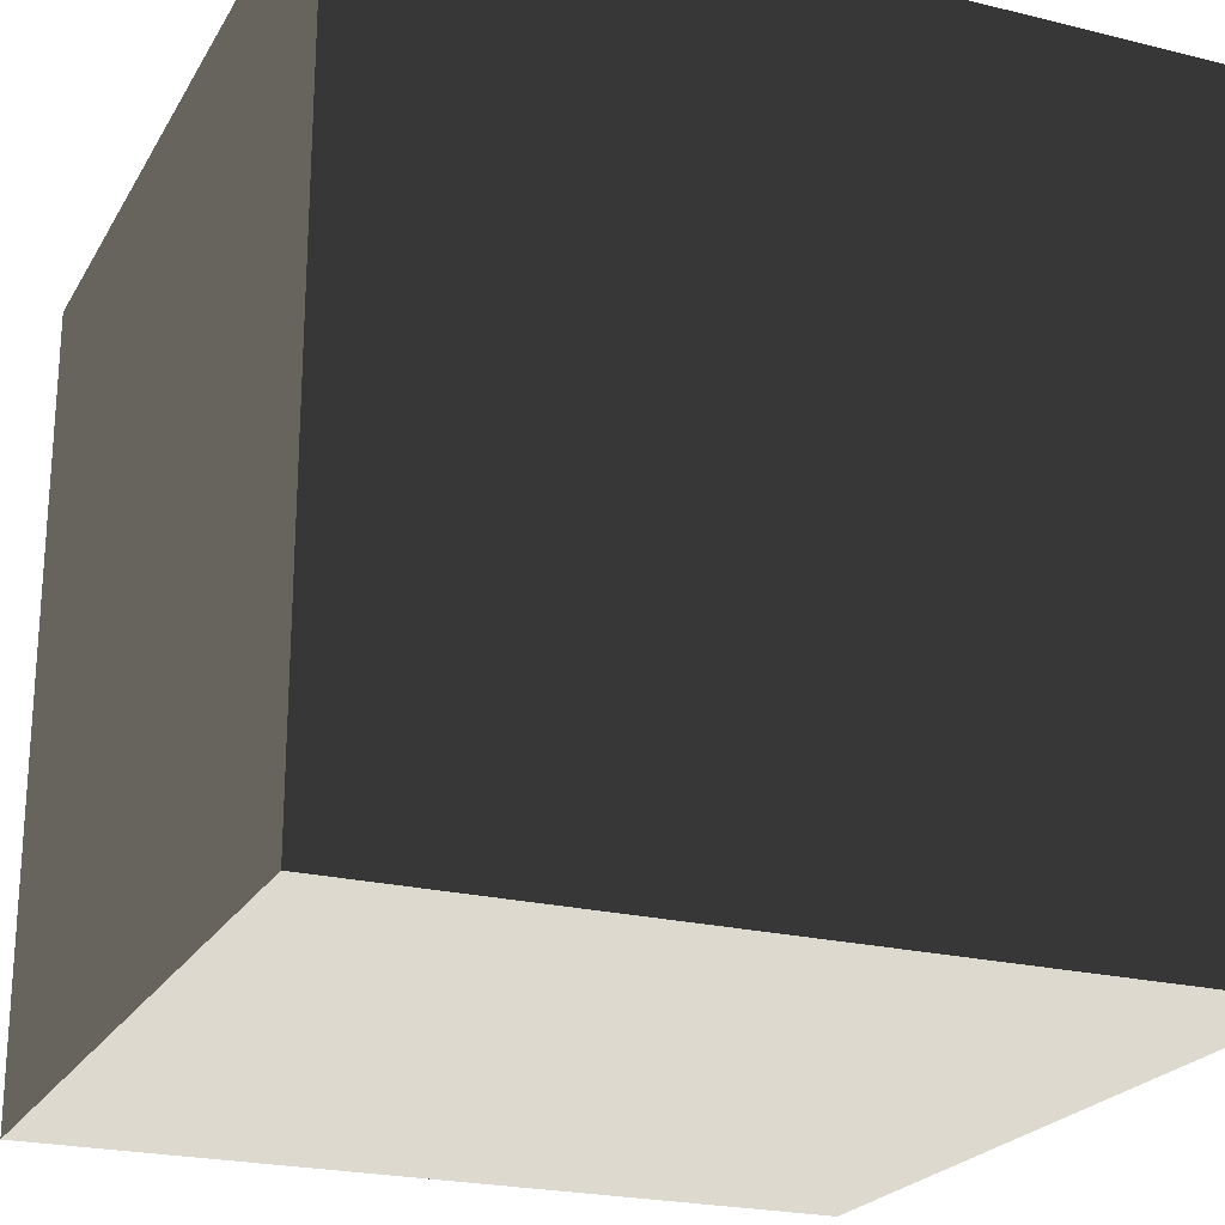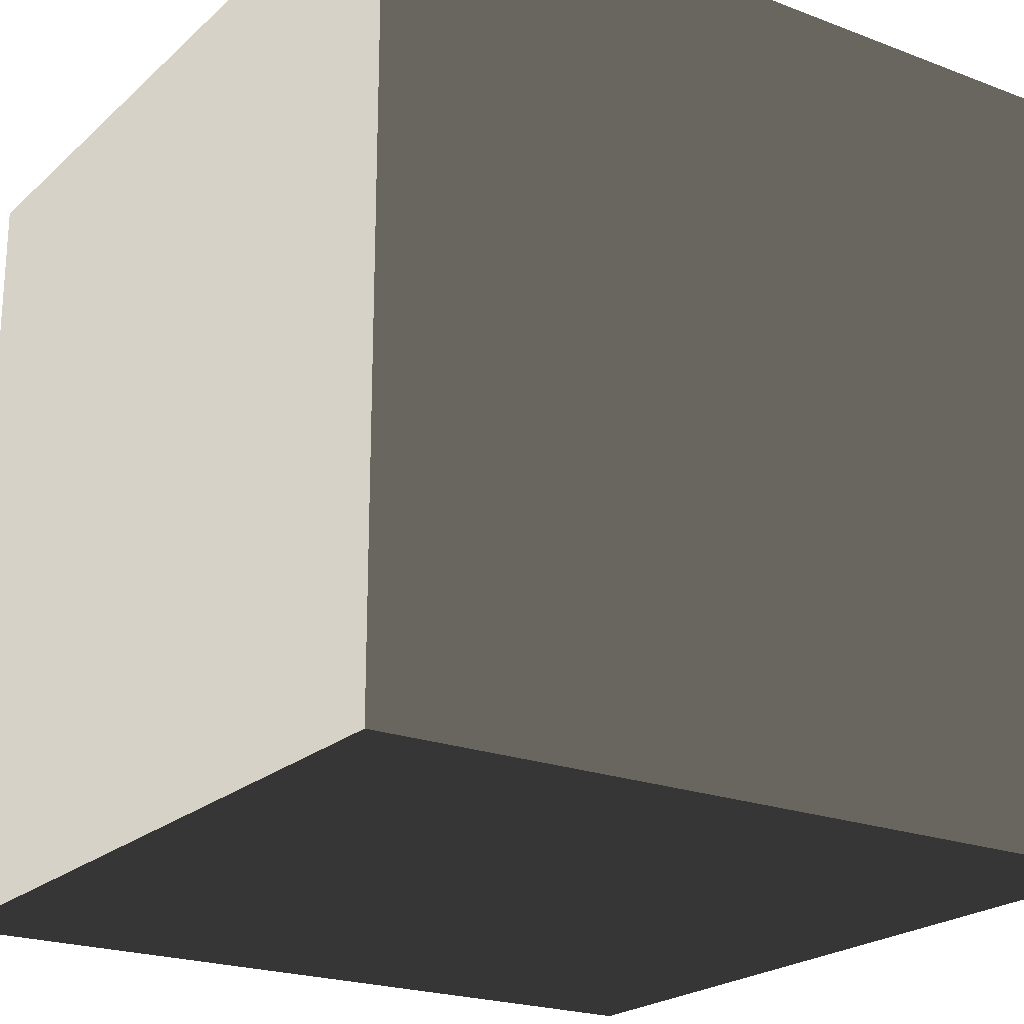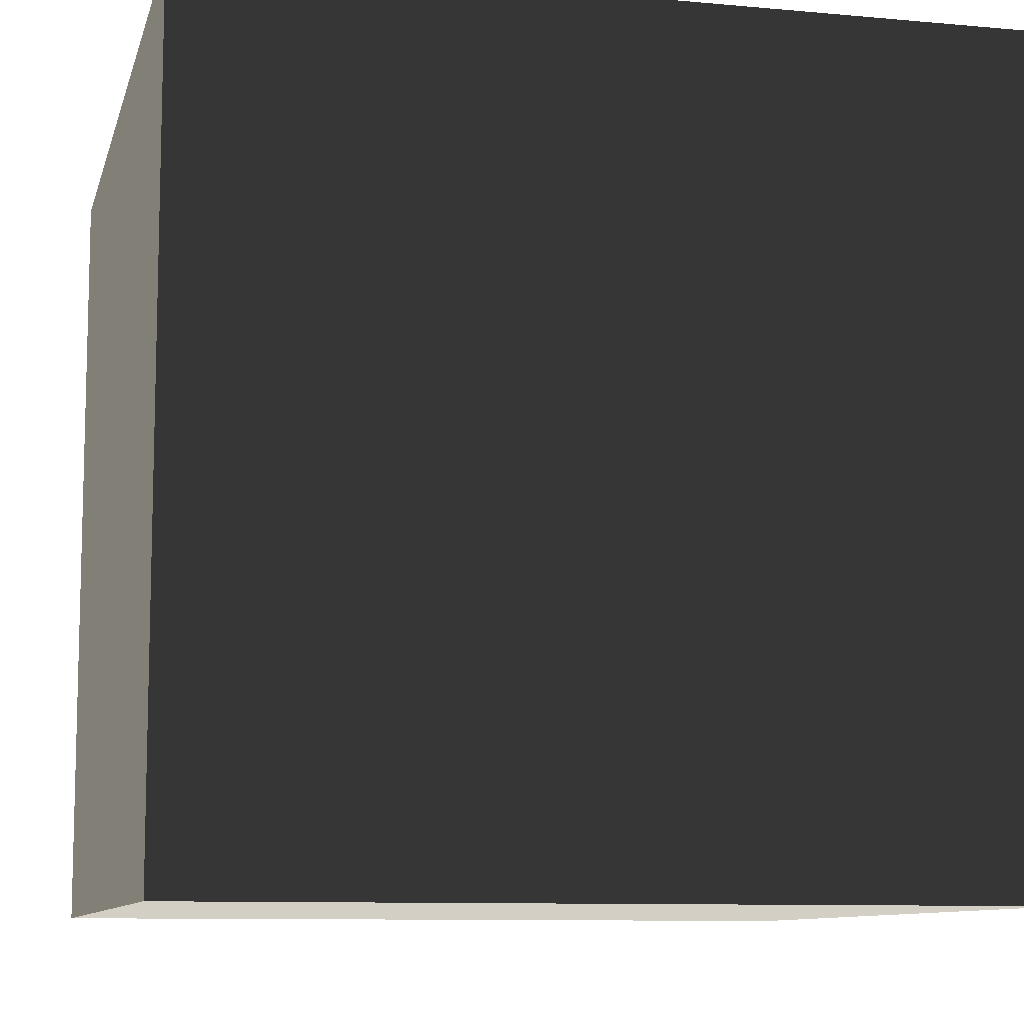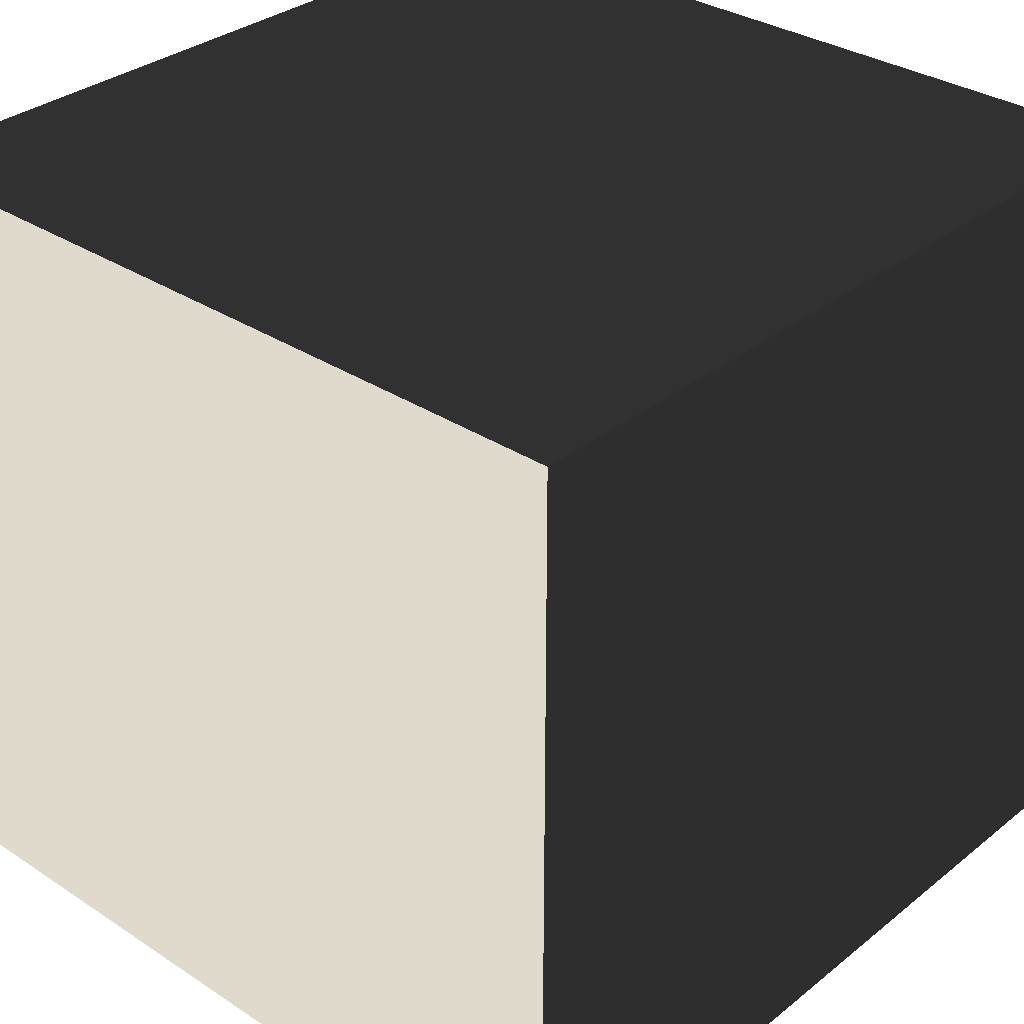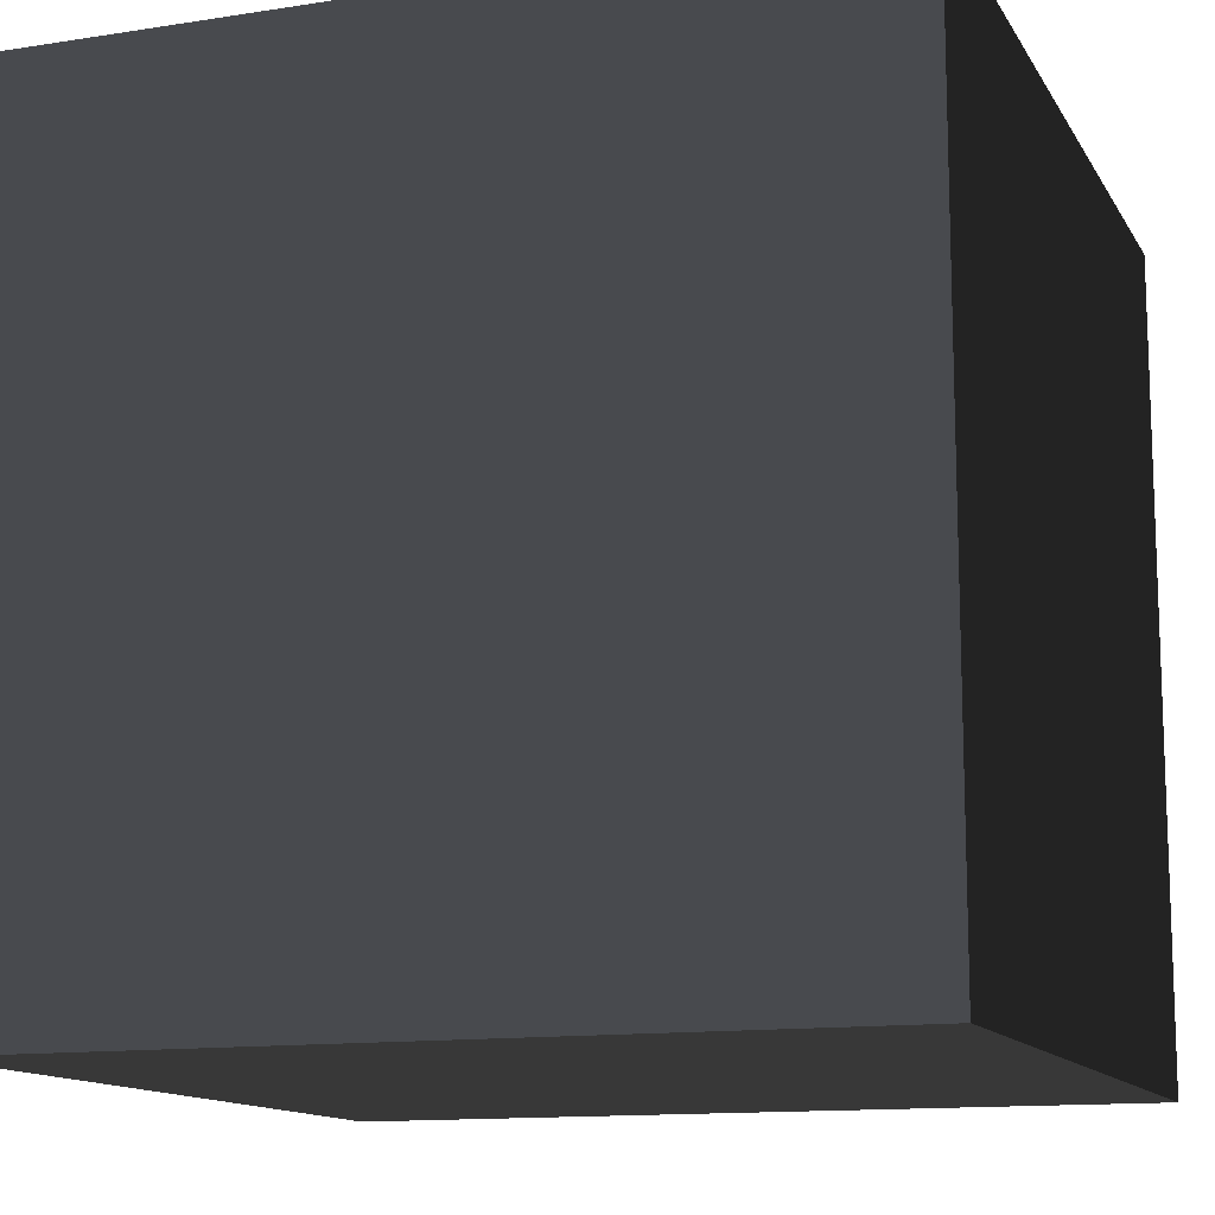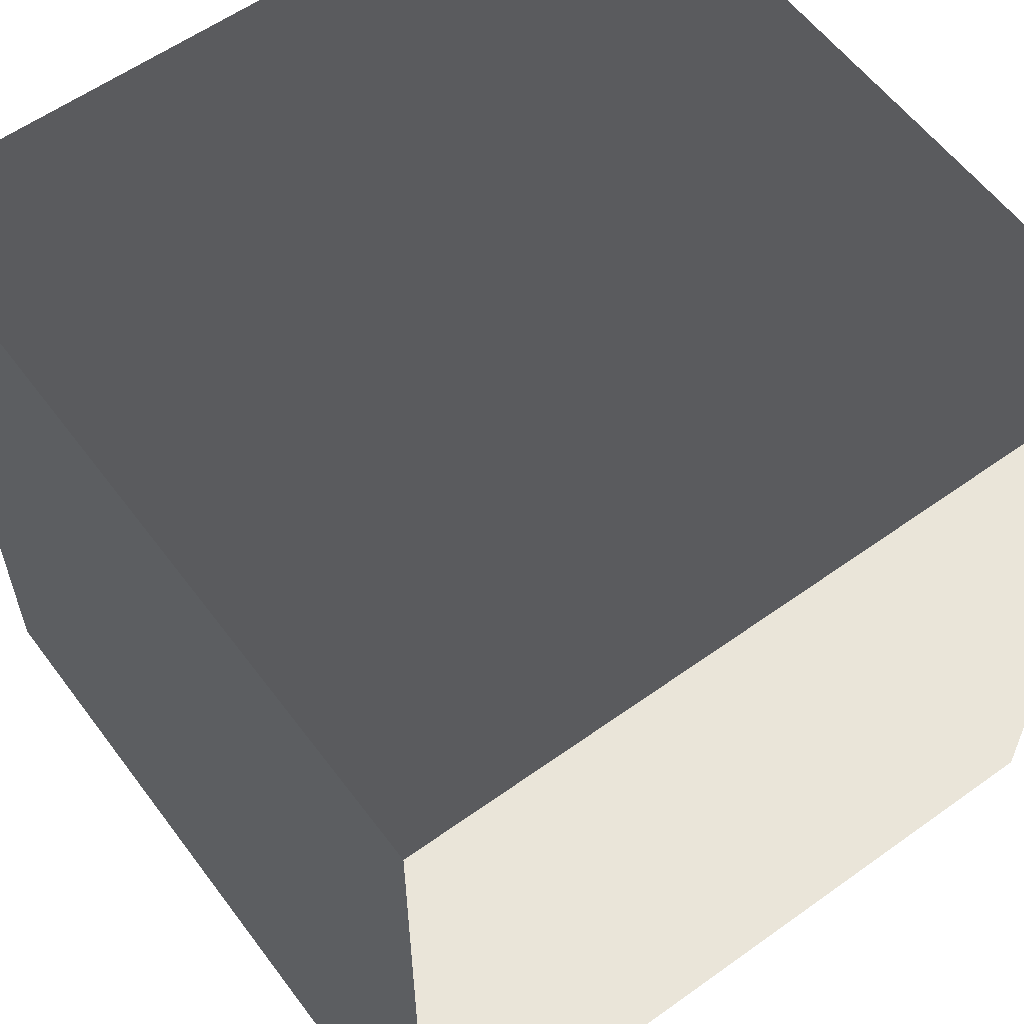
<metadata>
{"format":"obj","ext":"obj","renderer":"f3d","projection":"perspective","resolution":1024,"background":"white","views":[{"elev":-22.8,"azim":-22.9,"up":"+Z"},{"elev":-21.9,"azim":-123.6,"up":"+Z"},{"elev":-9.7,"azim":76.6,"up":"+Y"},{"elev":32.5,"azim":-47.7,"up":"+Z"},{"elev":-12.9,"azim":109.8,"up":"+Z"},{"elev":58.5,"azim":-126.5,"up":"+Z"}]}
</metadata>
<code>
v -0.5 -0.5 0.5
v -0.5 0.5 0.5
v 0.5 0.5 0.5
v 0.5 -0.5 0.5
v -0.5 0.5 0.5
v -0.5 0.5 -0.5
v 0.5 0.5 -0.5
v 0.5 0.5 0.5
v -0.5 0.5 -0.5
v -0.5 -0.5 -0.5
v 0.5 -0.5 -0.5
v 0.5 0.5 -0.5
v -0.5 -0.5 -0.5
v -0.5 -0.5 0.5
v 0.5 -0.5 0.5
v 0.5 -0.5 -0.5
v 0.5 -0.5 0.5
v 0.5 0.5 0.5
v 0.5 0.5 -0.5
v 0.5 -0.5 -0.5
v -0.5 -0.5 -0.5
v -0.5 0.5 -0.5
v -0.5 0.5 0.5
v -0.5 -0.5 0.5
g Cube_(6)_1621_93
f 1 3 2
f 1 4 3
f 5 7 6
f 5 8 7
f 9 11 10
f 9 12 11
f 13 15 14
f 13 16 15
f 17 19 18
f 17 20 19
f 21 23 22
f 21 24 23

</code>
